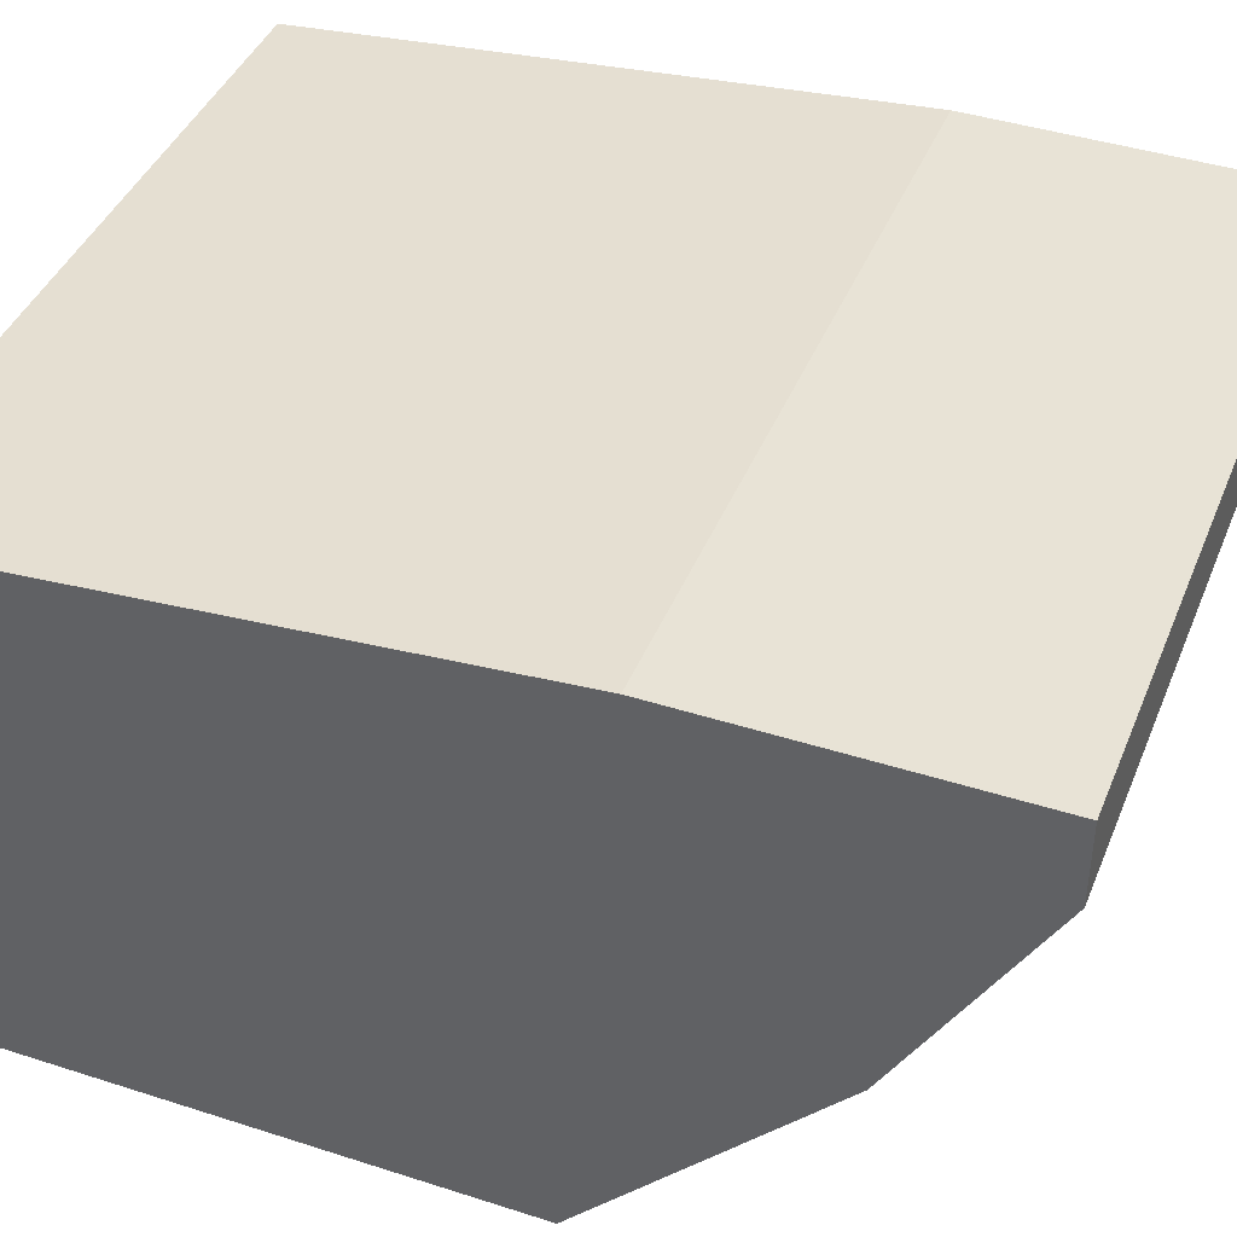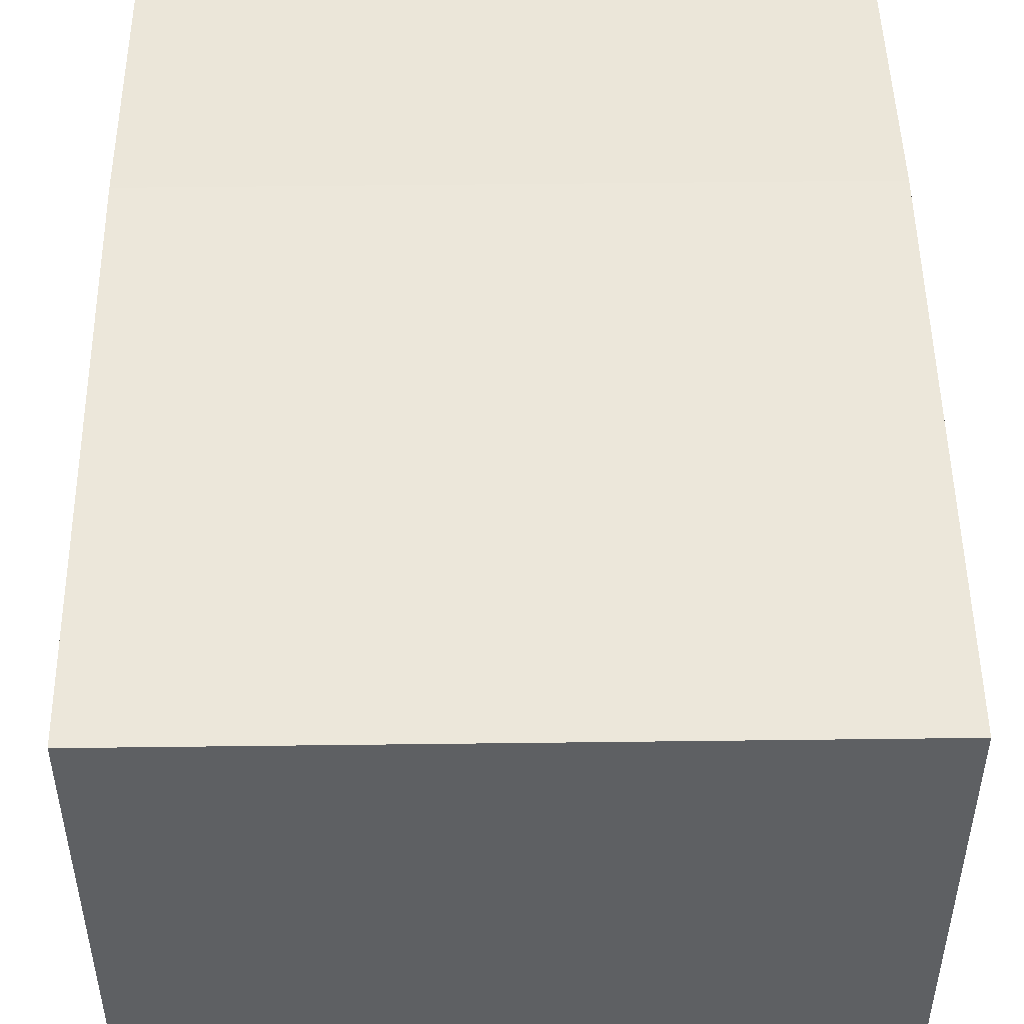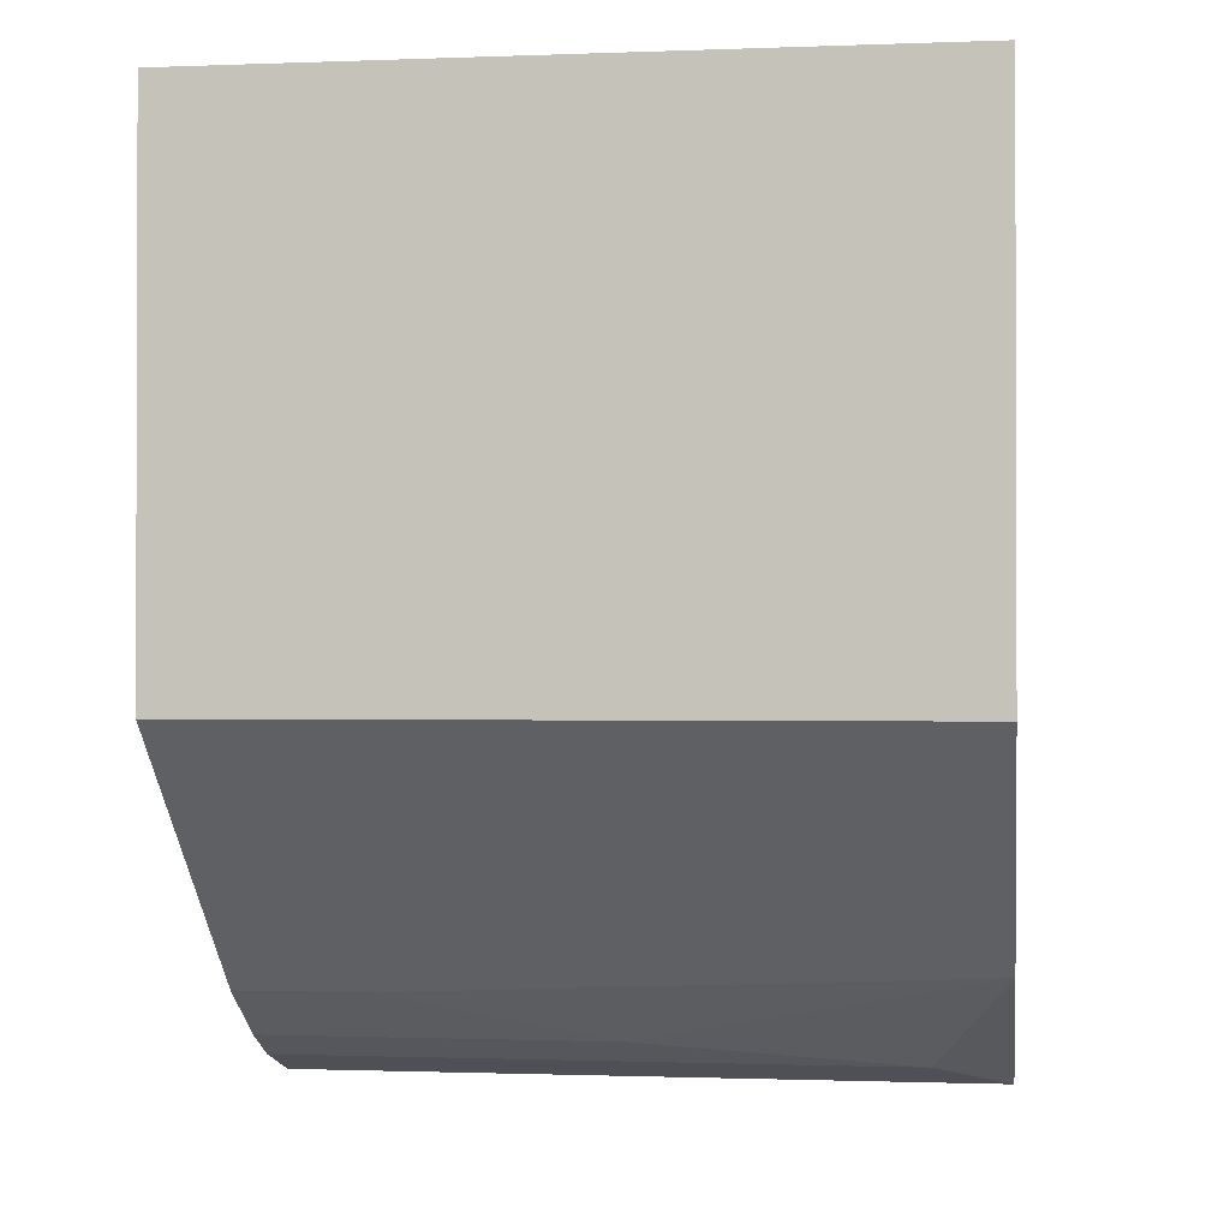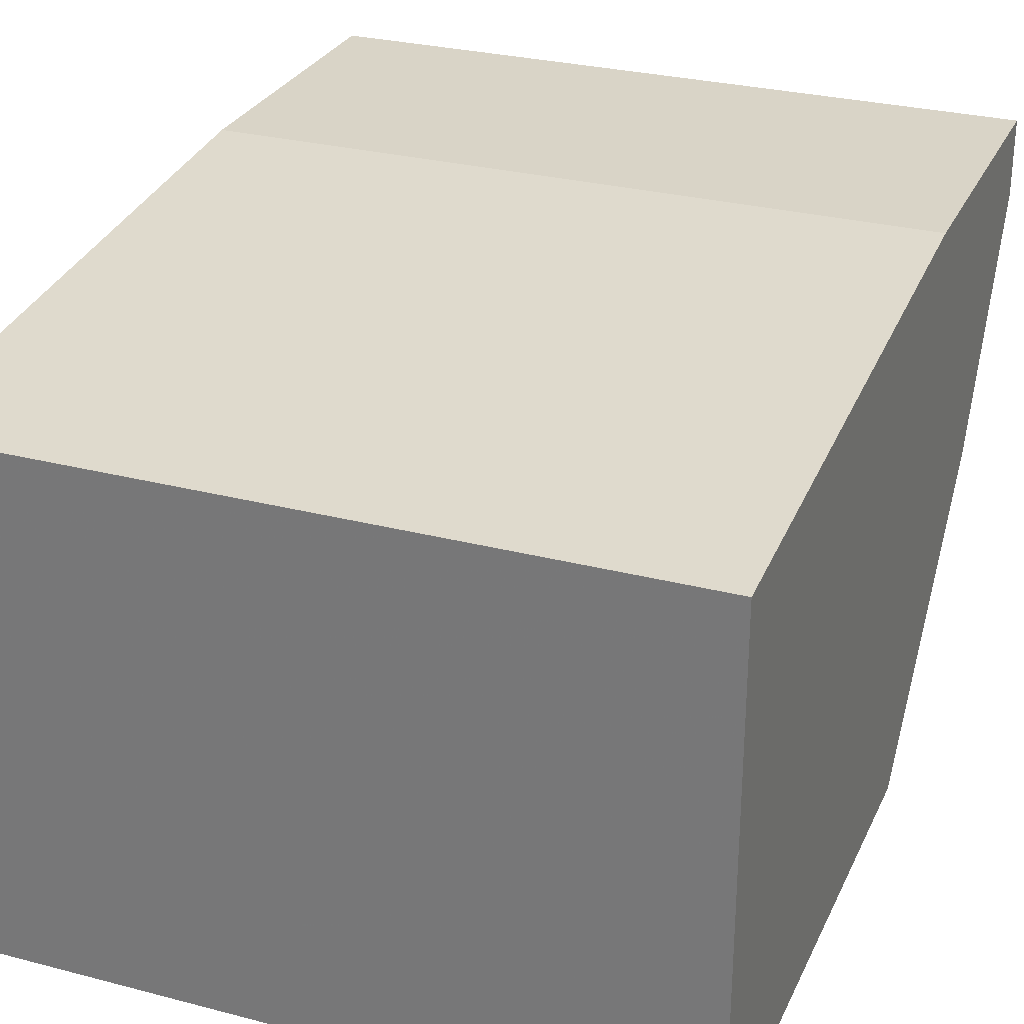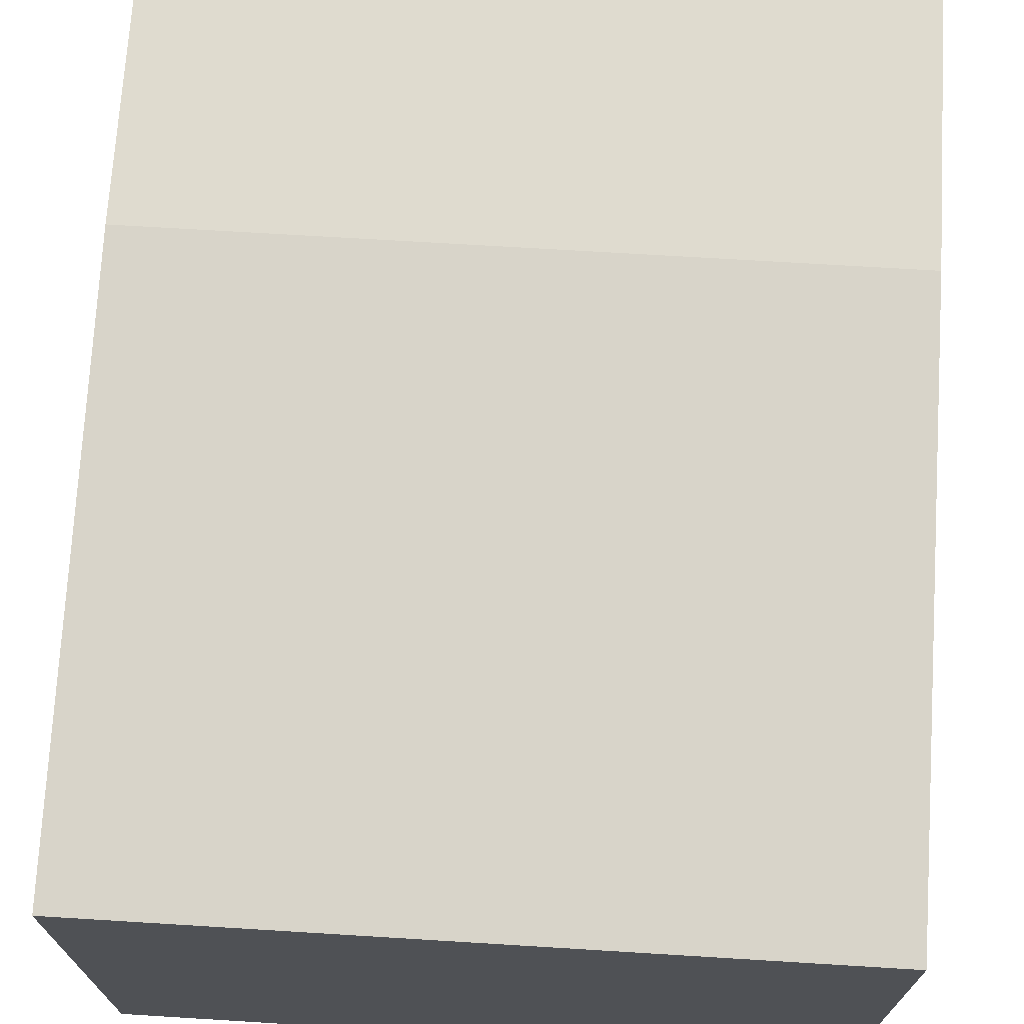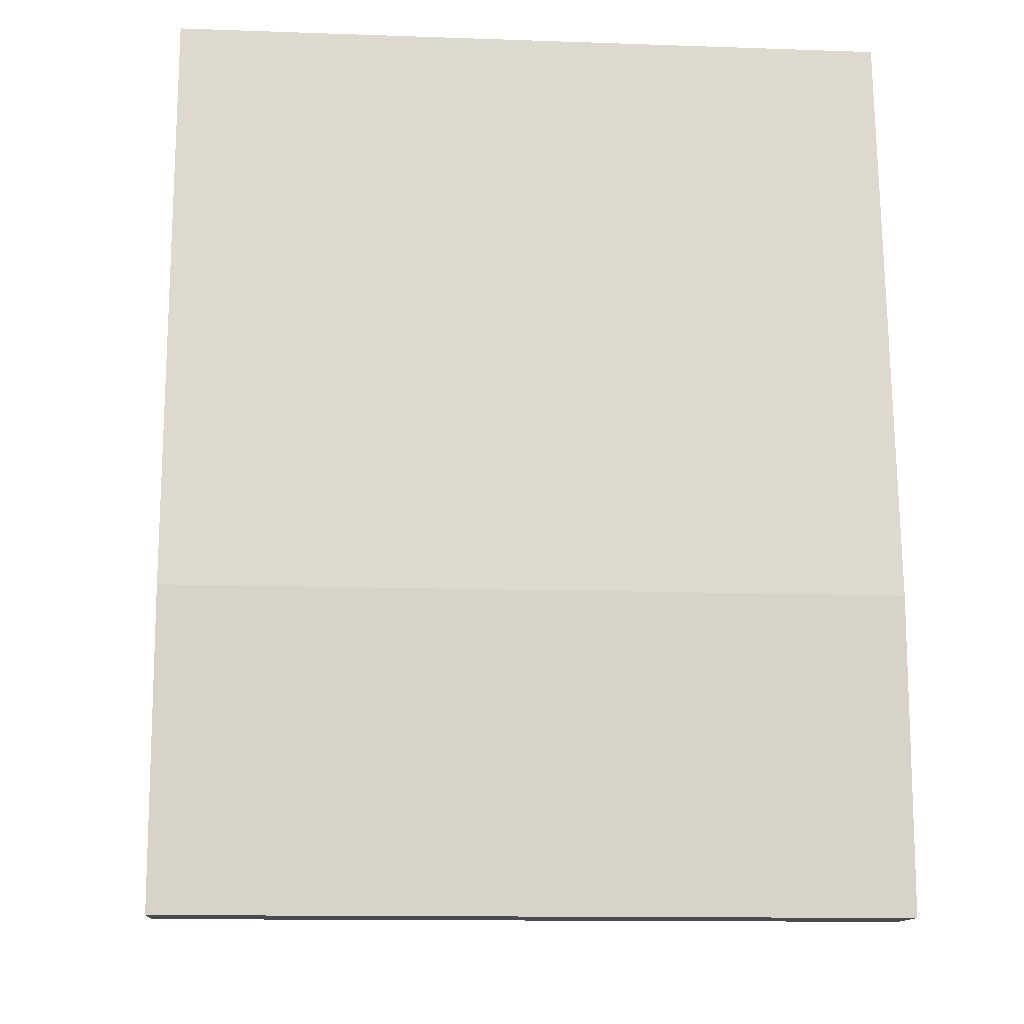
<metadata>
{"format":"obj","ext":"obj","renderer":"f3d","projection":"perspective","resolution":1024,"background":"white","views":[{"elev":41.9,"azim":-68.8,"up":"+Z"},{"elev":47.6,"azim":179.2,"up":"+Z"},{"elev":-1.0,"azim":-172.0,"up":"+Y"},{"elev":28.7,"azim":-158.7,"up":"+Z"},{"elev":70.5,"azim":-176.5,"up":"+Z"},{"elev":-12.9,"azim":-4.6,"up":"+Y"}]}
</metadata>
<code>
v -0.000284 -0.02096 0.01674
v -0.01332 -0.01816 0.01302
v -0.01332 -0.009784 0.003709
v -0.01332 -0.02282 0.02419
v -0.01332 -0.02282 0.0214
v -0.01332 -0.01165 0.02419
v -0.01332 0.009763 0.02233
v -0.01332 0.009763 0.003709
v 0.008093 -0.0191 0.01395
v 0.01275 -0.009784 0.003709
v 0.01275 -0.02096 0.01674
v 0.01275 -0.02282 0.02419
v 0.01275 -0.02282 0.0214
v 0.01275 -0.01165 0.02419
v 0.01275 -0.02189 0.0186
v 0.01275 0.009763 0.02233
v 0.01275 0.009763 0.003709
v 0.01275 -0.0191 0.01395
v -0.01052 -0.02189 0.0186
f 19 11 15
f 4 5 13
f 5 4 7
f 5 7 3
f 13 17 16
f 17 7 16
f 7 17 8
f 17 3 8
f 3 7 8
f 17 13 10
f 3 17 10
f 13 16 14
f 16 7 14
f 3 10 9
f 4 13 12
f 14 4 12
f 13 14 12
f 5 3 2
f 3 9 2
f 7 4 6
f 4 14 6
f 14 7 6
f 10 13 11
f 13 5 19
f 5 2 19
f 9 10 18
f 10 11 18
f 11 9 18
f 2 9 1
f 9 11 1
f 19 2 1
f 11 19 1
f 11 13 15
f 13 19 15

</code>
